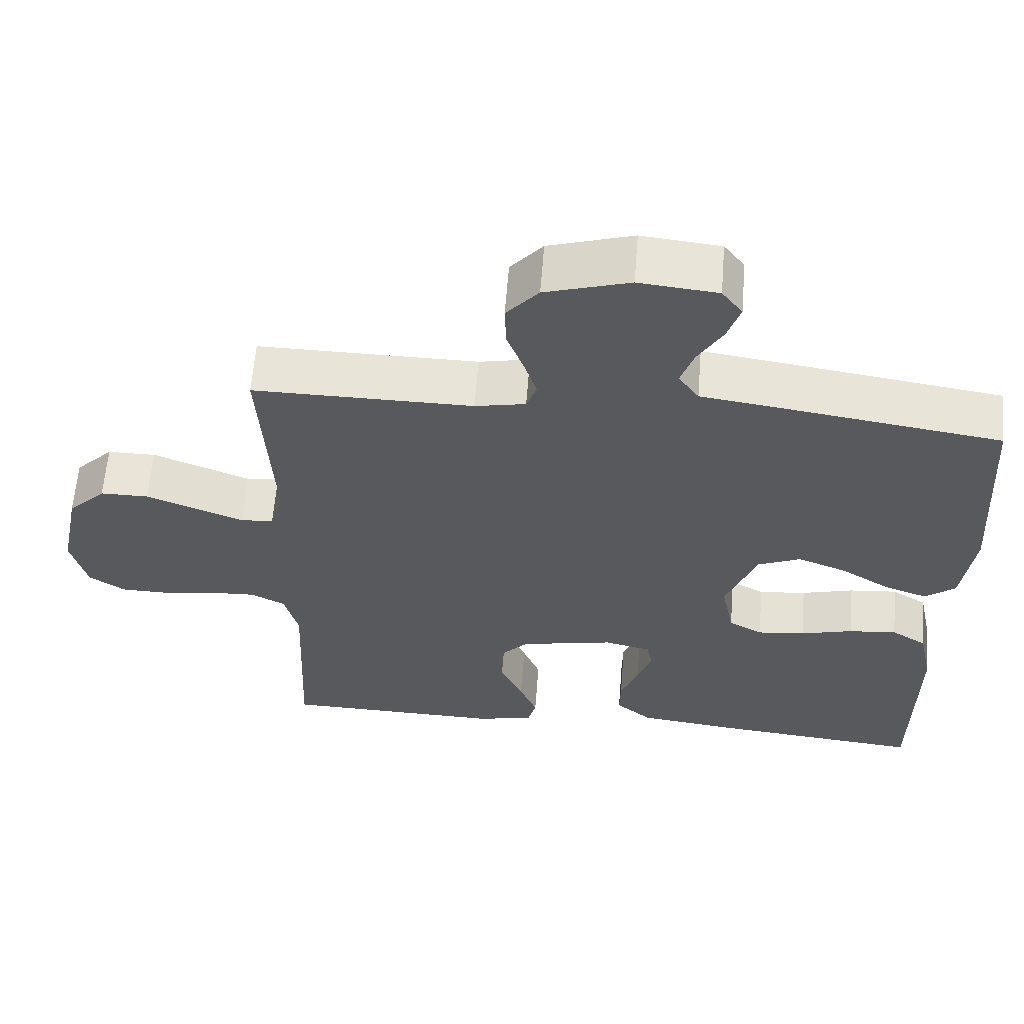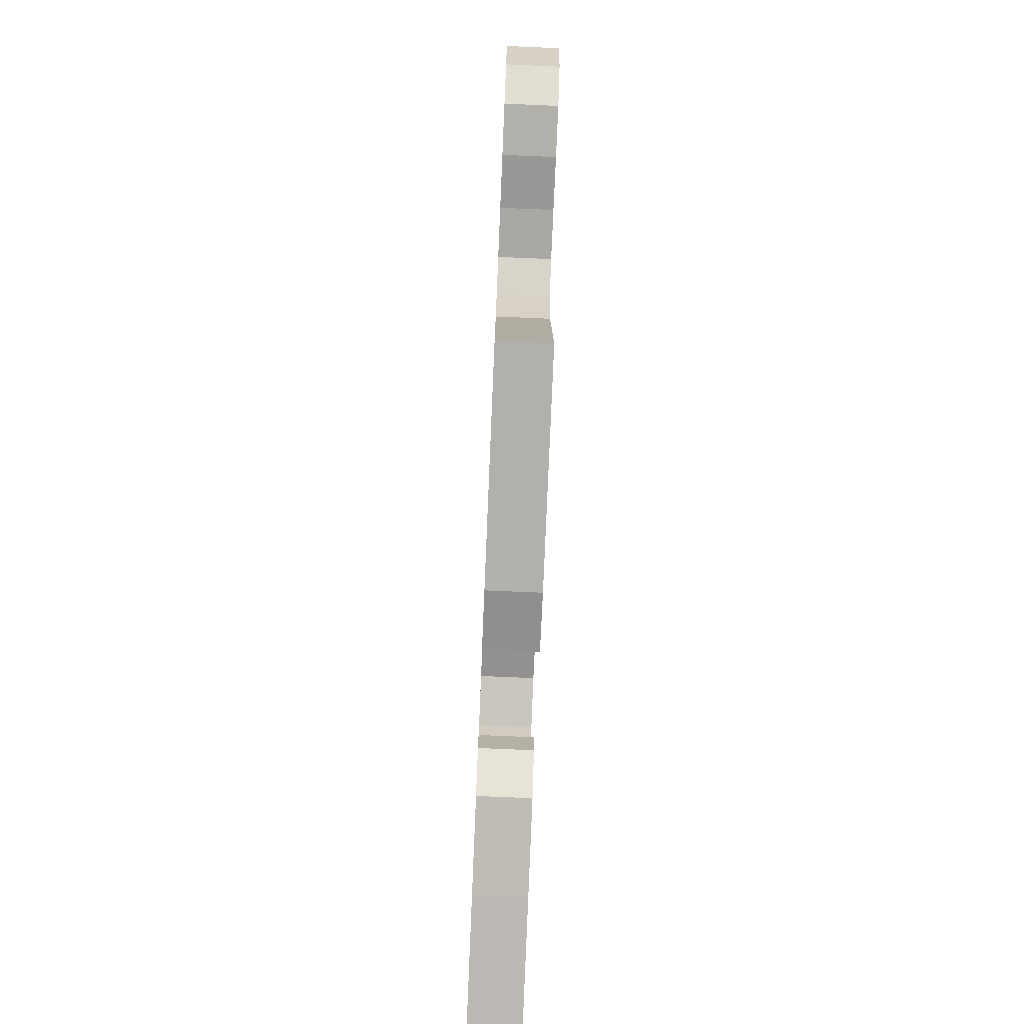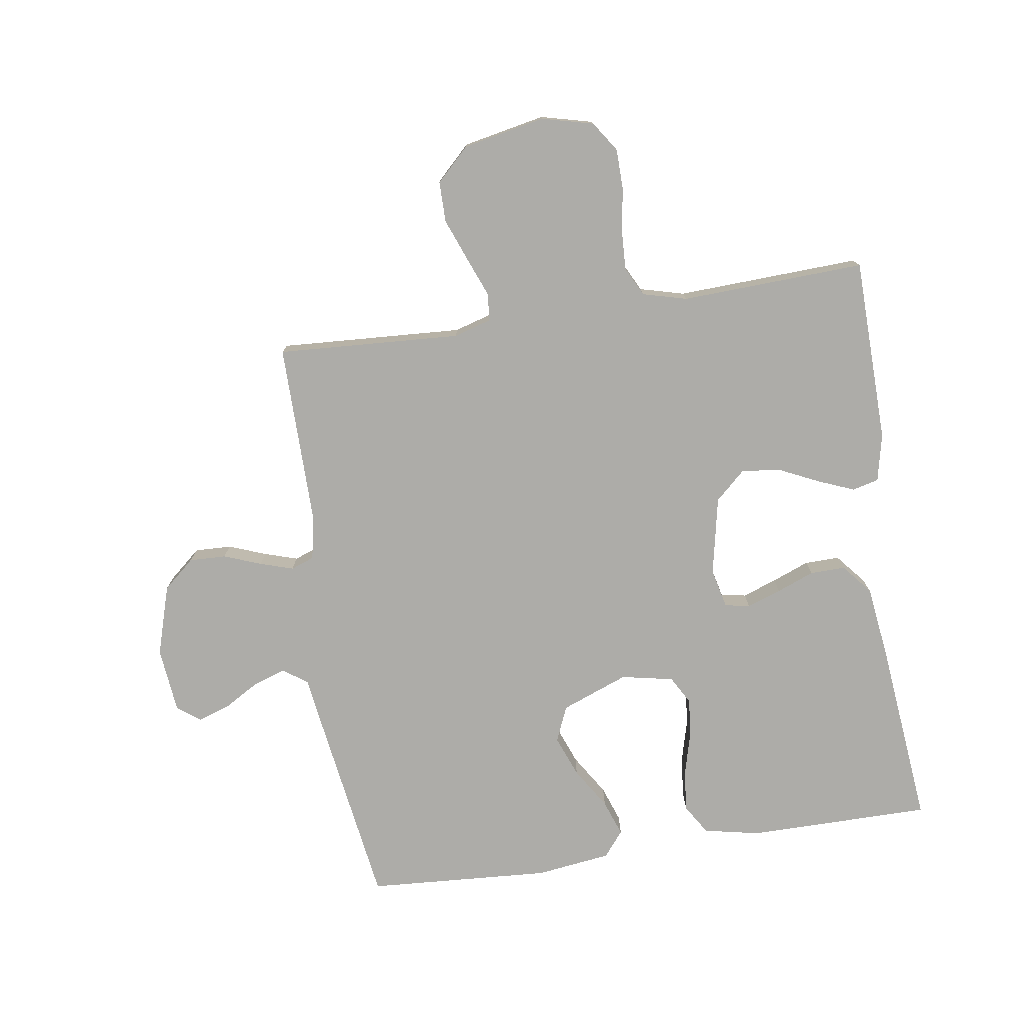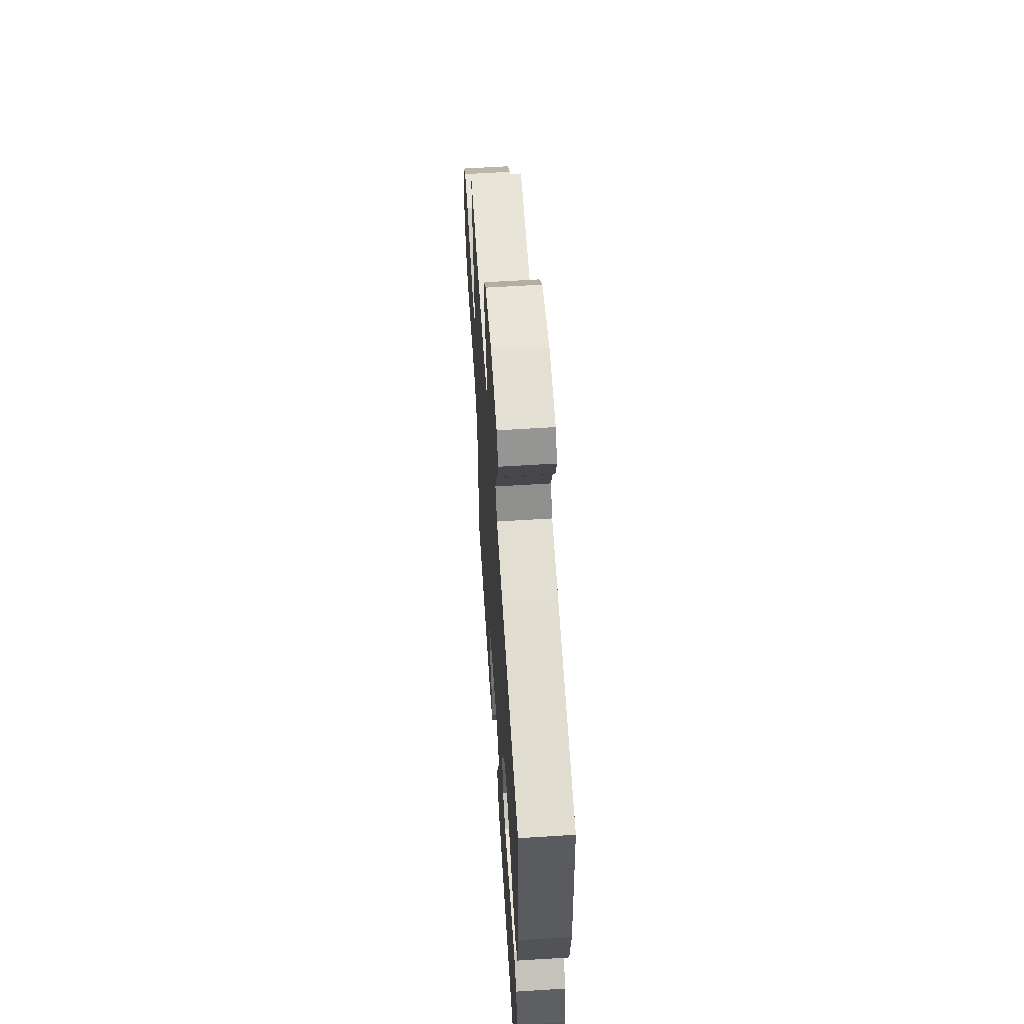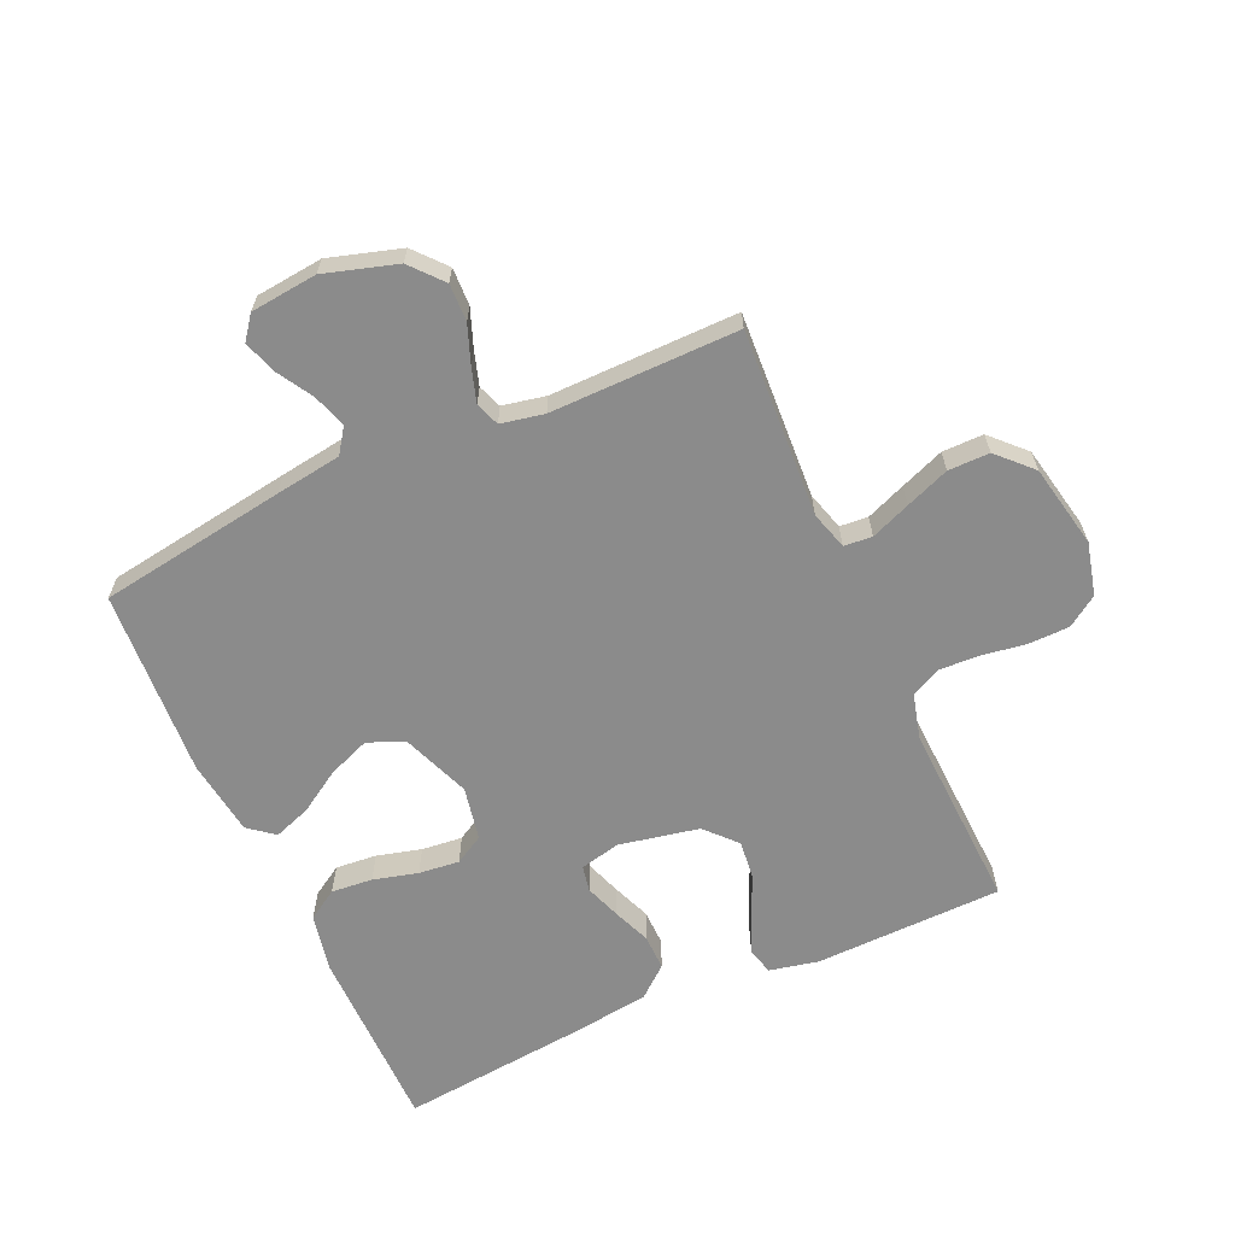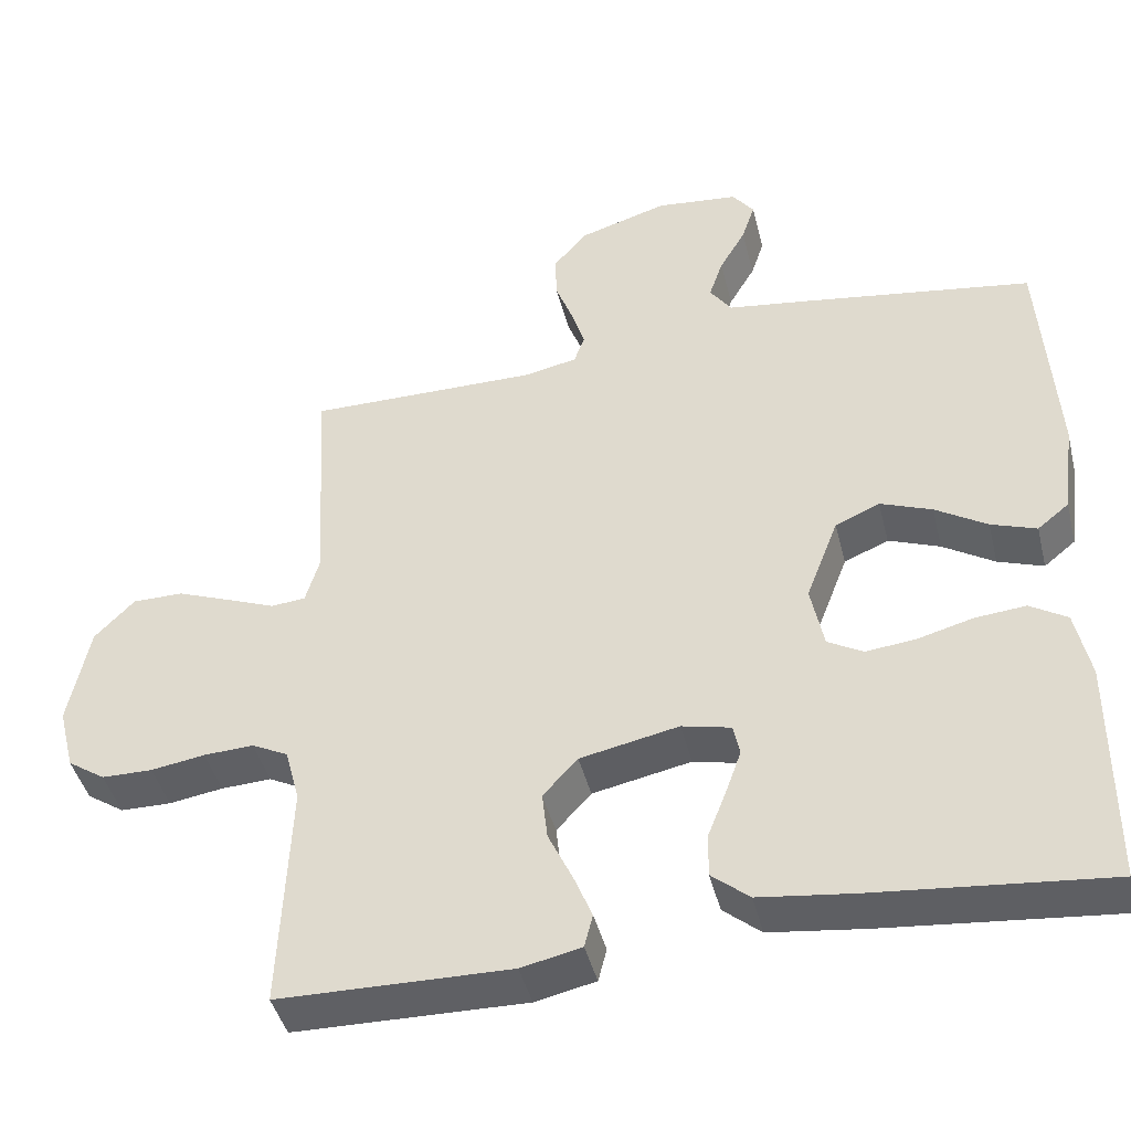
<metadata>
{"format":"obj","ext":"obj","renderer":"f3d","projection":"perspective","resolution":1024,"background":"white","views":[{"elev":60.9,"azim":-175.5,"up":"+Z"},{"elev":-77.6,"azim":87.6,"up":"+Z"},{"elev":-76.7,"azim":98.6,"up":"+Y"},{"elev":60.1,"azim":-93.7,"up":"+Z"},{"elev":-63.9,"azim":24.3,"up":"+Y"},{"elev":-43.4,"azim":-166.2,"up":"+Z"}]}
</metadata>
<code>
v -0.5 0.07 0.5
v -0.2 0.07 0.545
v -0.094 0.07 0.56
v -0.066 0.07 0.6
v -0.084 0.07 0.653
v -0.118 0.07 0.711
v -0.135 0.07 0.763
v -0.107 0.07 0.8
v 0 0.07 0.811
v 0.115 0.07 0.776
v 0.159 0.07 0.725
v 0.157 0.07 0.665
v 0.134 0.07 0.604
v 0.117 0.07 0.55
v 0.131 0.07 0.512
v 0.2 0.07 0.498
v 0.5 0.07 0.5
v 0.483 0.07 0.2
v 0.501 0.07 0.139
v 0.546 0.07 0.135
v 0.609 0.07 0.16
v 0.679 0.07 0.187
v 0.745 0.07 0.187
v 0.797 0.07 0.134
v 0.824 0.07 0
v 0.803 0.07 -0.084
v 0.754 0.07 -0.117
v 0.688 0.07 -0.118
v 0.618 0.07 -0.107
v 0.553 0.07 -0.104
v 0.506 0.07 -0.128
v 0.487 0.07 -0.2
v 0.5 0.07 -0.5
v 0.2 0.07 -0.506
v 0.122 0.07 -0.489
v 0.111 0.07 -0.446
v 0.135 0.07 -0.387
v 0.166 0.07 -0.321
v 0.173 0.07 -0.258
v 0.128 0.07 -0.209
v 0 0.07 -0.183
v -0.064 0.07 -0.198
v -0.072 0.07 -0.239
v -0.052 0.07 -0.295
v -0.028 0.07 -0.356
v -0.027 0.07 -0.413
v -0.076 0.07 -0.454
v -0.2 0.07 -0.47
v -0.5 0.07 -0.5
v -0.501 0.07 -0.2
v -0.482 0.07 -0.109
v -0.434 0.07 -0.079
v -0.368 0.07 -0.085
v -0.297 0.07 -0.104
v -0.232 0.07 -0.111
v -0.186 0.07 -0.085
v -0.169 0.07 0
v -0.211 0.07 0.109
v -0.269 0.07 0.134
v -0.336 0.07 0.108
v -0.403 0.07 0.066
v -0.462 0.07 0.045
v -0.503 0.07 0.078
v -0.519 0.07 0.2
v -0.5 0 0.5
v -0.2 0 0.545
v -0.094 0 0.56
v -0.066 0 0.6
v -0.084 0 0.653
v -0.118 0 0.711
v -0.135 0 0.763
v -0.107 0 0.8
v 0 0 0.811
v 0.115 0 0.776
v 0.159 0 0.725
v 0.157 0 0.665
v 0.134 0 0.604
v 0.117 0 0.55
v 0.131 0 0.512
v 0.2 0 0.498
v 0.5 0 0.5
v 0.483 0 0.2
v 0.501 0 0.139
v 0.546 0 0.135
v 0.609 0 0.16
v 0.679 0 0.187
v 0.745 0 0.187
v 0.797 0 0.134
v 0.824 0 0
v 0.803 0 -0.084
v 0.754 0 -0.117
v 0.688 0 -0.118
v 0.618 0 -0.107
v 0.553 0 -0.104
v 0.506 0 -0.128
v 0.487 0 -0.2
v 0.5 0 -0.5
v 0.2 0 -0.506
v 0.122 0 -0.489
v 0.111 0 -0.446
v 0.135 0 -0.387
v 0.166 0 -0.321
v 0.173 0 -0.258
v 0.128 0 -0.209
v 0 0 -0.183
v -0.064 0 -0.198
v -0.072 0 -0.239
v -0.052 0 -0.295
v -0.028 0 -0.356
v -0.027 0 -0.413
v -0.076 0 -0.454
v -0.2 0 -0.47
v -0.5 0 -0.5
v -0.501 0 -0.2
v -0.482 0 -0.109
v -0.434 0 -0.079
v -0.368 0 -0.085
v -0.297 0 -0.104
v -0.232 0 -0.111
v -0.186 0 -0.085
v -0.169 0 0
v -0.211 0 0.109
v -0.269 0 0.134
v -0.336 0 0.108
v -0.403 0 0.066
v -0.462 0 0.045
v -0.503 0 0.078
v -0.519 0 0.2
f 60 61 62 63
f 59 60 63 64
f 51 52 53 54
f 51 54 55
f 50 51 55
f 49 50 55
f 48 49 55 56
f 44 45 46 47
f 43 44 47 48
f 42 43 48 56
f 35 36 37 38
f 33 34 35 38
f 32 33 38 39
f 31 32 39 40
f 26 27 28 29
f 26 29 30
f 25 26 30
f 24 25 30
f 20 21 22 23
f 20 23 24 30
f 16 17 18
f 15 16 18 19
f 10 11 12 13
f 10 13 14
f 9 10 14
f 8 9 14 15
f 5 6 7 8
f 4 5 8 15
f 64 1 2 3
f 59 64 3
f 58 59 3 4
f 57 58 4 15
f 41 42 56 57
f 41 57 15 19
f 30 31 40 41
f 19 20 30 41
f 127 126 125 124
f 128 127 124 123
f 118 117 116 115
f 119 118 115
f 119 115 114
f 119 114 113
f 120 119 113 112
f 111 110 109 108
f 112 111 108 107
f 120 112 107 106
f 102 101 100 99
f 102 99 98 97
f 103 102 97 96
f 104 103 96 95
f 93 92 91 90
f 94 93 90
f 94 90 89
f 94 89 88
f 87 86 85 84
f 94 88 87 84
f 82 81 80
f 83 82 80 79
f 77 76 75 74
f 78 77 74
f 78 74 73
f 79 78 73 72
f 72 71 70 69
f 79 72 69 68
f 67 66 65 128
f 67 128 123
f 68 67 123 122
f 79 68 122 121
f 121 120 106 105
f 83 79 121 105
f 105 104 95 94
f 105 94 84 83
f 1 65 66 2
f 2 66 67 3
f 3 67 68 4
f 4 68 69 5
f 5 69 70 6
f 6 70 71 7
f 7 71 72 8
f 8 72 73 9
f 9 73 74 10
f 10 74 75 11
f 11 75 76 12
f 12 76 77 13
f 13 77 78 14
f 14 78 79 15
f 15 79 80 16
f 16 80 81 17
f 17 81 82 18
f 18 82 83 19
f 19 83 84 20
f 20 84 85 21
f 21 85 86 22
f 22 86 87 23
f 23 87 88 24
f 24 88 89 25
f 25 89 90 26
f 26 90 91 27
f 27 91 92 28
f 28 92 93 29
f 29 93 94 30
f 30 94 95 31
f 31 95 96 32
f 32 96 97 33
f 33 97 98 34
f 34 98 99 35
f 35 99 100 36
f 36 100 101 37
f 37 101 102 38
f 38 102 103 39
f 39 103 104 40
f 40 104 105 41
f 41 105 106 42
f 42 106 107 43
f 43 107 108 44
f 44 108 109 45
f 45 109 110 46
f 46 110 111 47
f 47 111 112 48
f 48 112 113 49
f 49 113 114 50
f 50 114 115 51
f 51 115 116 52
f 52 116 117 53
f 53 117 118 54
f 54 118 119 55
f 55 119 120 56
f 56 120 121 57
f 57 121 122 58
f 58 122 123 59
f 59 123 124 60
f 60 124 125 61
f 61 125 126 62
f 62 126 127 63
f 63 127 128 64
f 64 128 65 1

</code>
